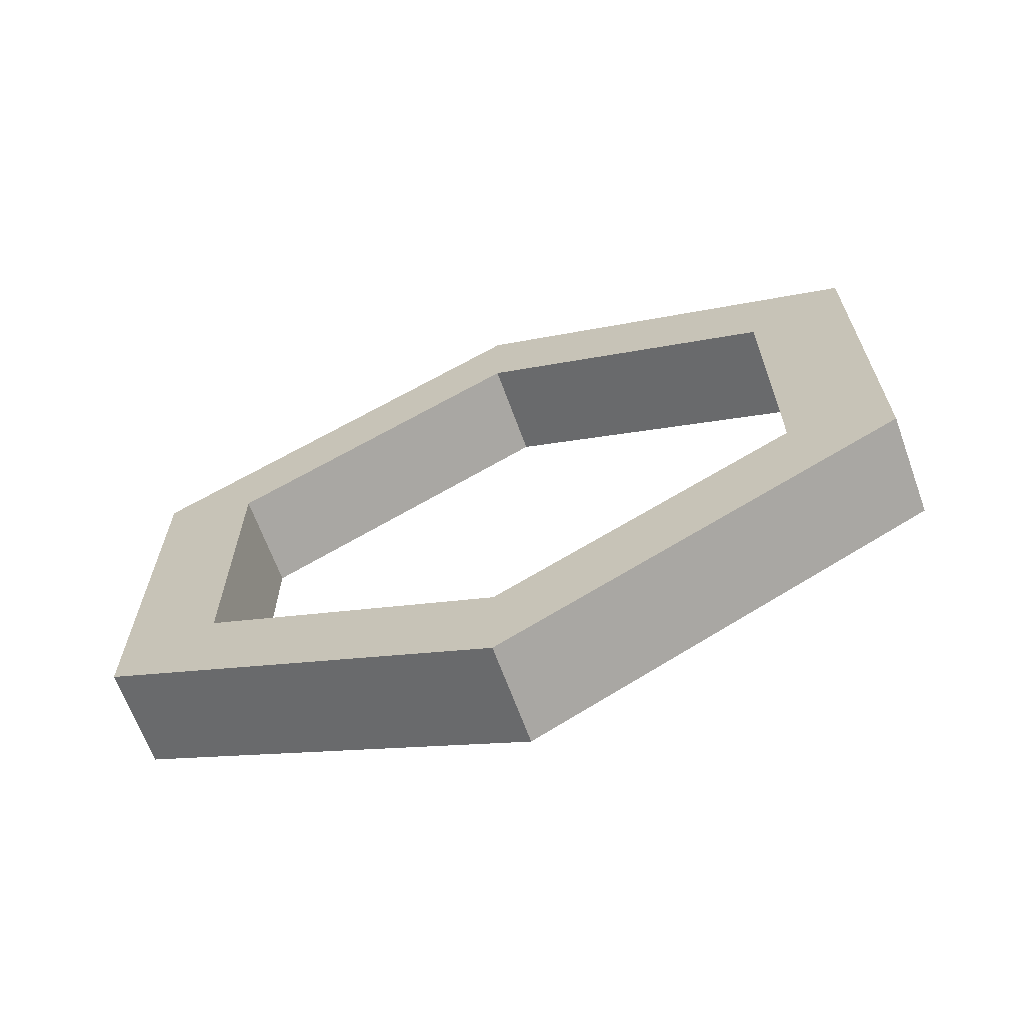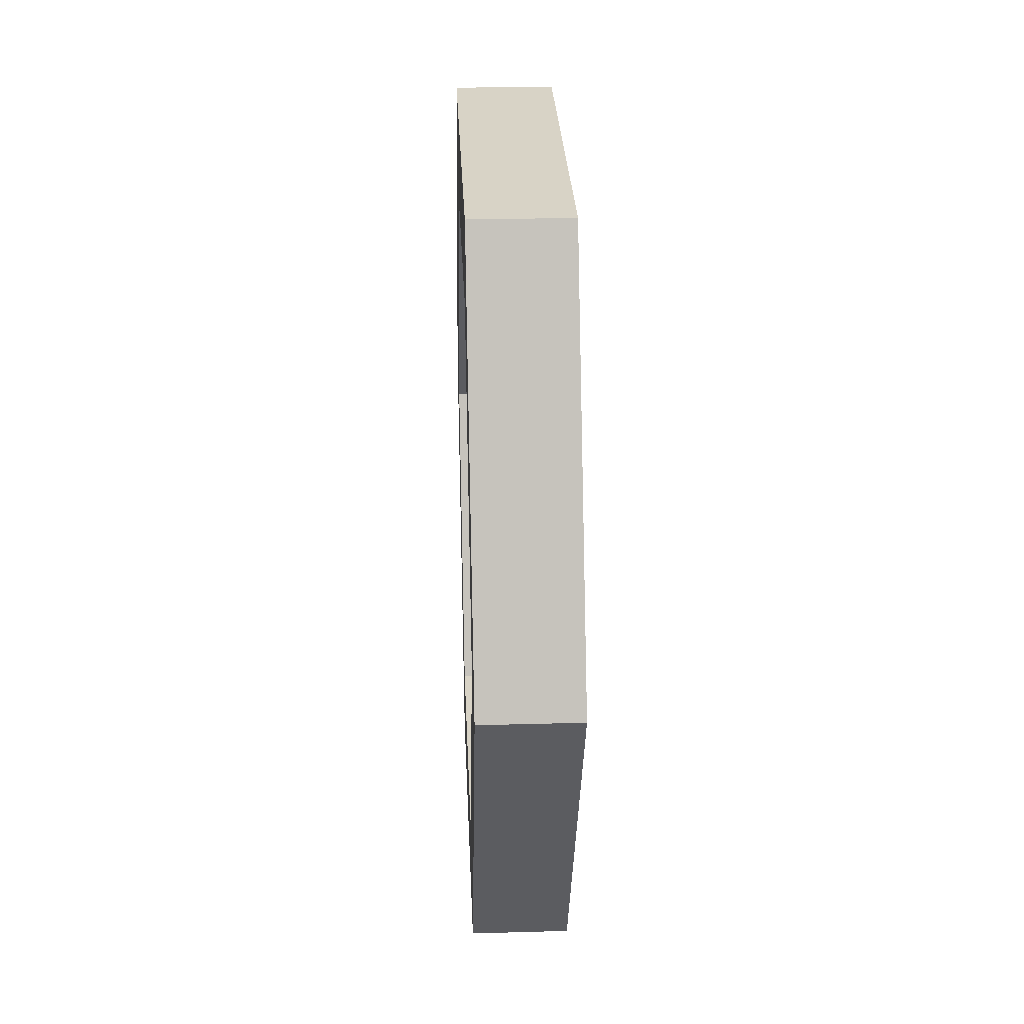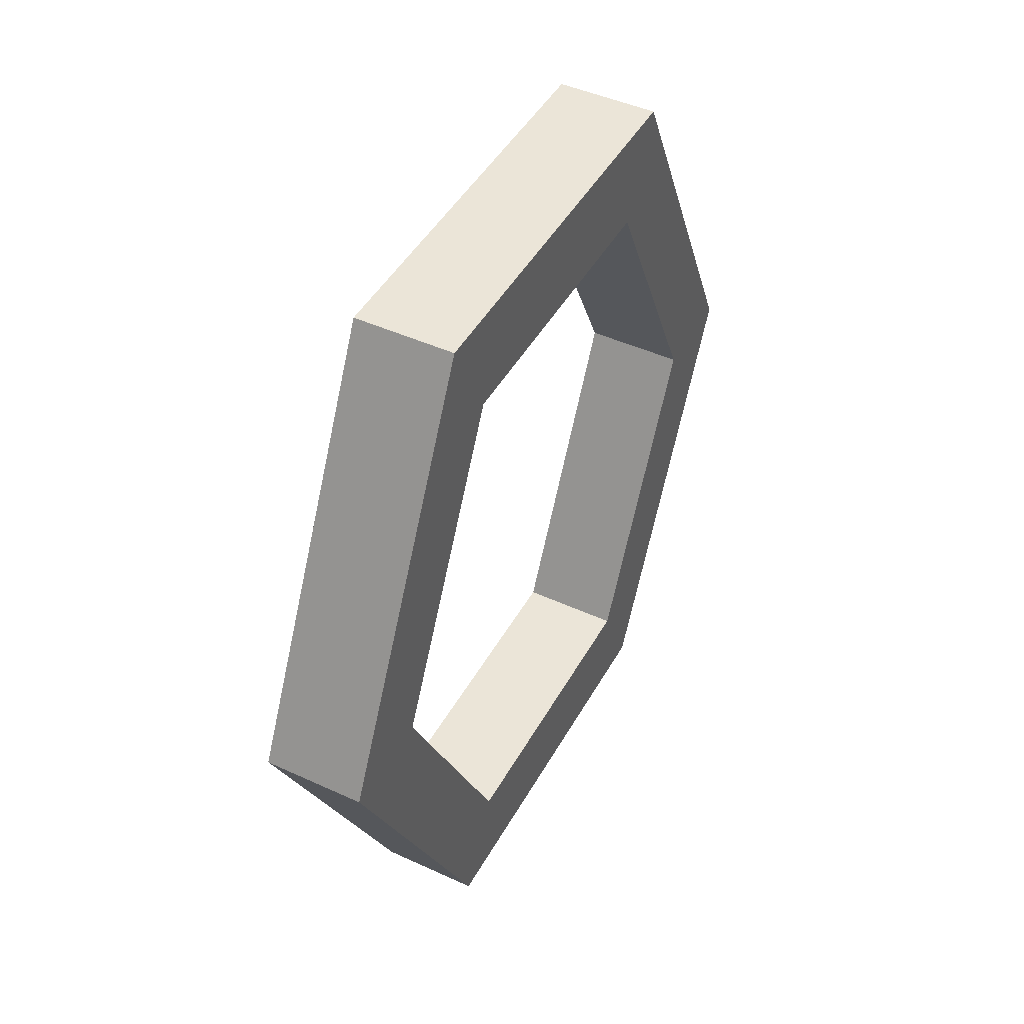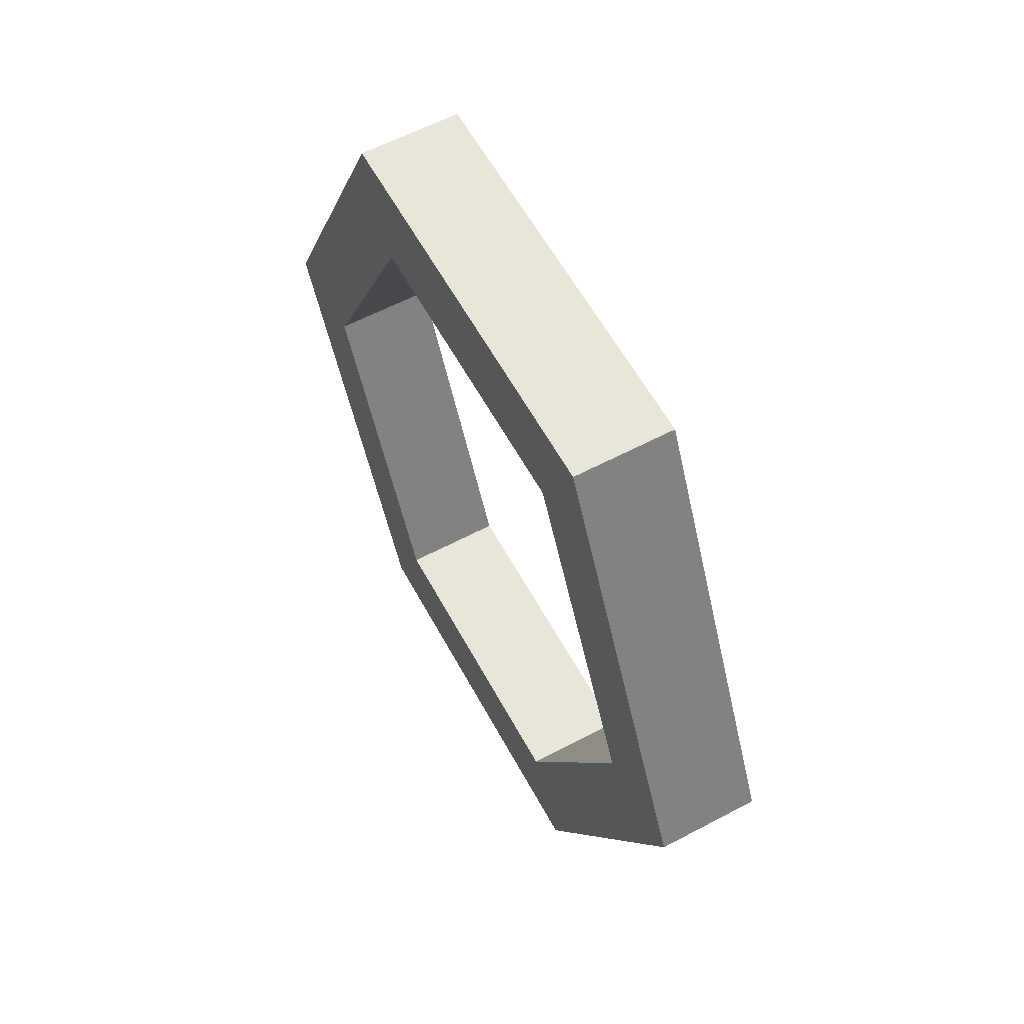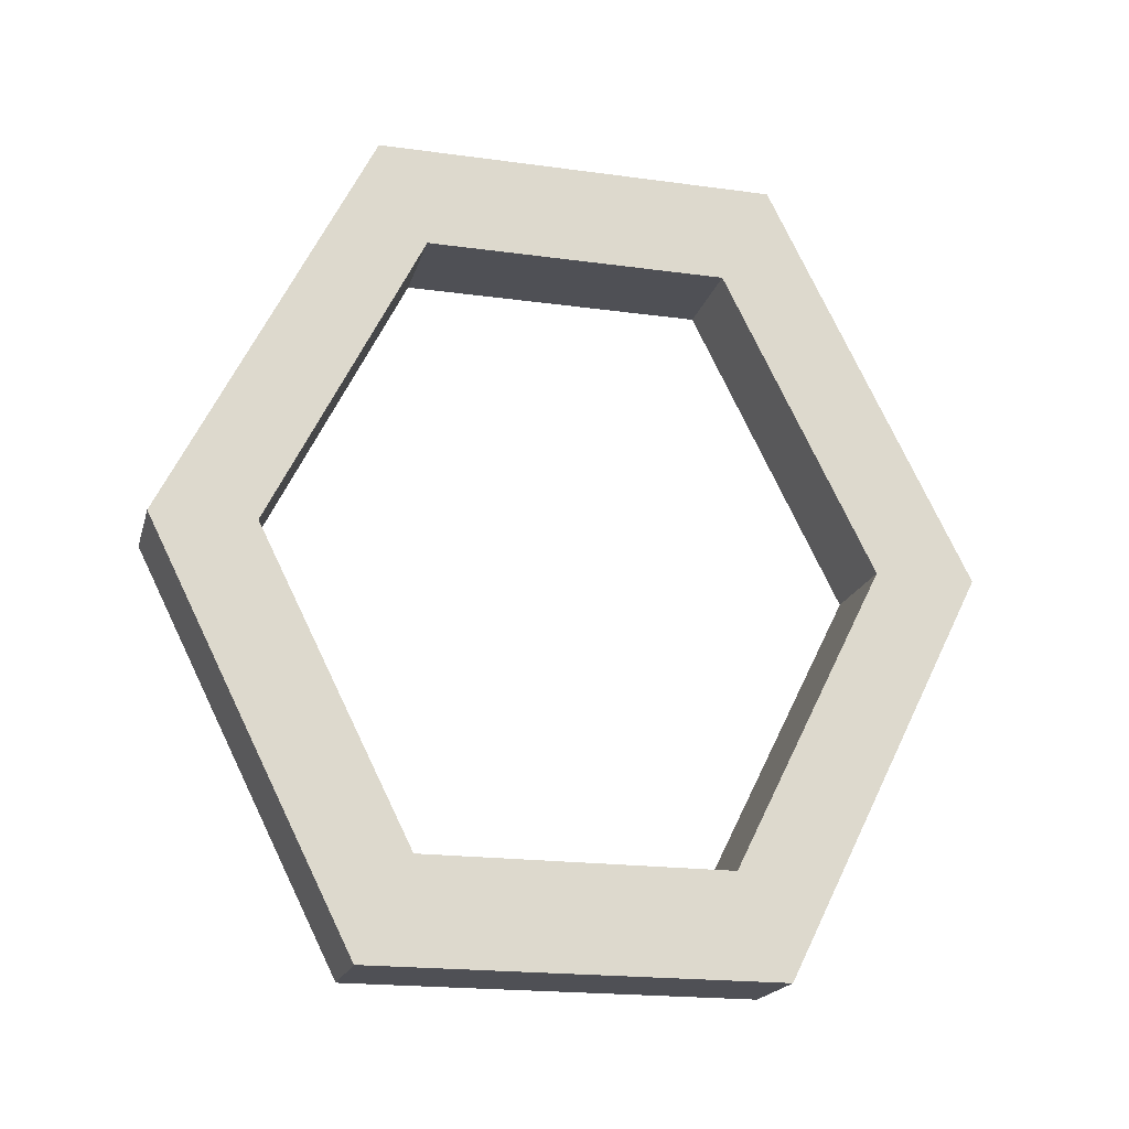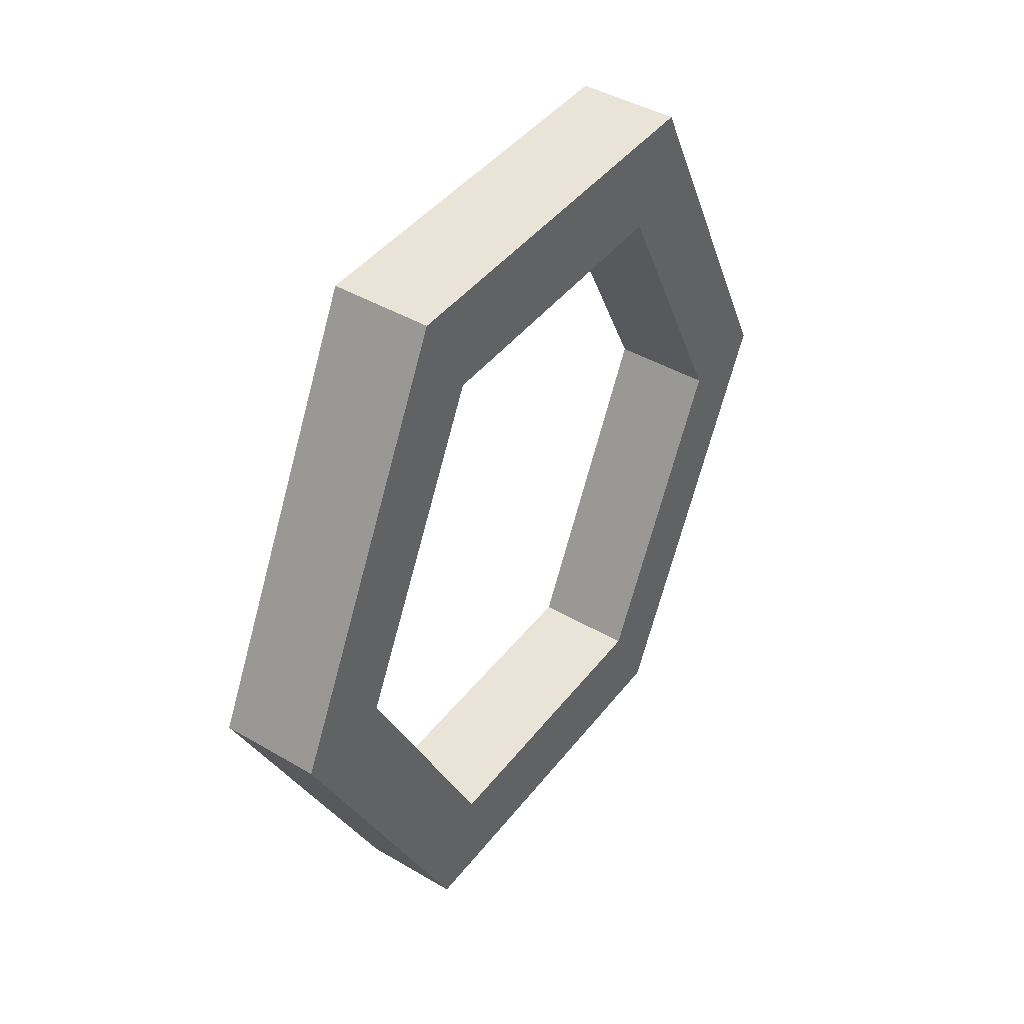
<metadata>
{"format":"obj","ext":"obj","renderer":"f3d","projection":"perspective","resolution":1024,"background":"white","views":[{"elev":-66.2,"azim":110.0,"up":"+Z"},{"elev":28.1,"azim":-2.4,"up":"+Y"},{"elev":45.8,"azim":-152.2,"up":"+Y"},{"elev":59.7,"azim":151.5,"up":"+Y"},{"elev":-19.4,"azim":-104.4,"up":"+Y"},{"elev":43.2,"azim":34.8,"up":"+Y"}]}
</metadata>
<code>
o Inner_frame_Cube.002
v -0.0625 0 0.5
v -0.0625 0.5 0.25
v -0.0625 0.5 -0.25
v -0.0625 0 -0.5
v -0.0625 -0.5 0.25
v -0.0625 -0.5 -0.25
v -0.0625 0 0.375
v -0.0625 0.3748 -0.1874
v -0.0625 0.3745 0.1873
v -0.0625 0 -0.375
v -0.0625 -0.375 0.1875
v -0.0625 -0.375 -0.1875
v 0.0625 0.5 -0.25
v 0.0625 0.5 0.25
v 0.0625 -0.5 0.25
v 0.0625 -0.5 -0.25
v 0.0625 0 0.5
v 0.0625 0.3745 0.1873
v 0.0625 0.3748 -0.1874
v 0.0625 0 -0.375
v 0.0625 0 0.375
v 0.0625 0 -0.5
v 0.0625 -0.375 0.1875
v 0.0625 -0.375 -0.1875
v -0.0625 0.3748 -0.1874
v -0.0625 0.5 0.25
v -0.0625 0.5 -0.25
f 10 12 24 20
f 24 23 15 16
f 4 3 13 22
f 11 7 21 23
f 9 18 21 7
f 3 2 14 13
f 16 6 4 22
f 2 1 17 14
f 10 20 19 8
f 9 8 19 18
f 5 6 16 15
f 1 5 15 17
f 12 11 23 24
f 25 27 4 10
f 27 25 9 26
f 5 11 12 6
f 11 5 1 7
f 9 7 1 26
f 6 12 10 4
f 16 22 20 24
f 22 13 19 20
f 19 13 14 18
f 18 14 17 21
f 15 23 21 17

</code>
